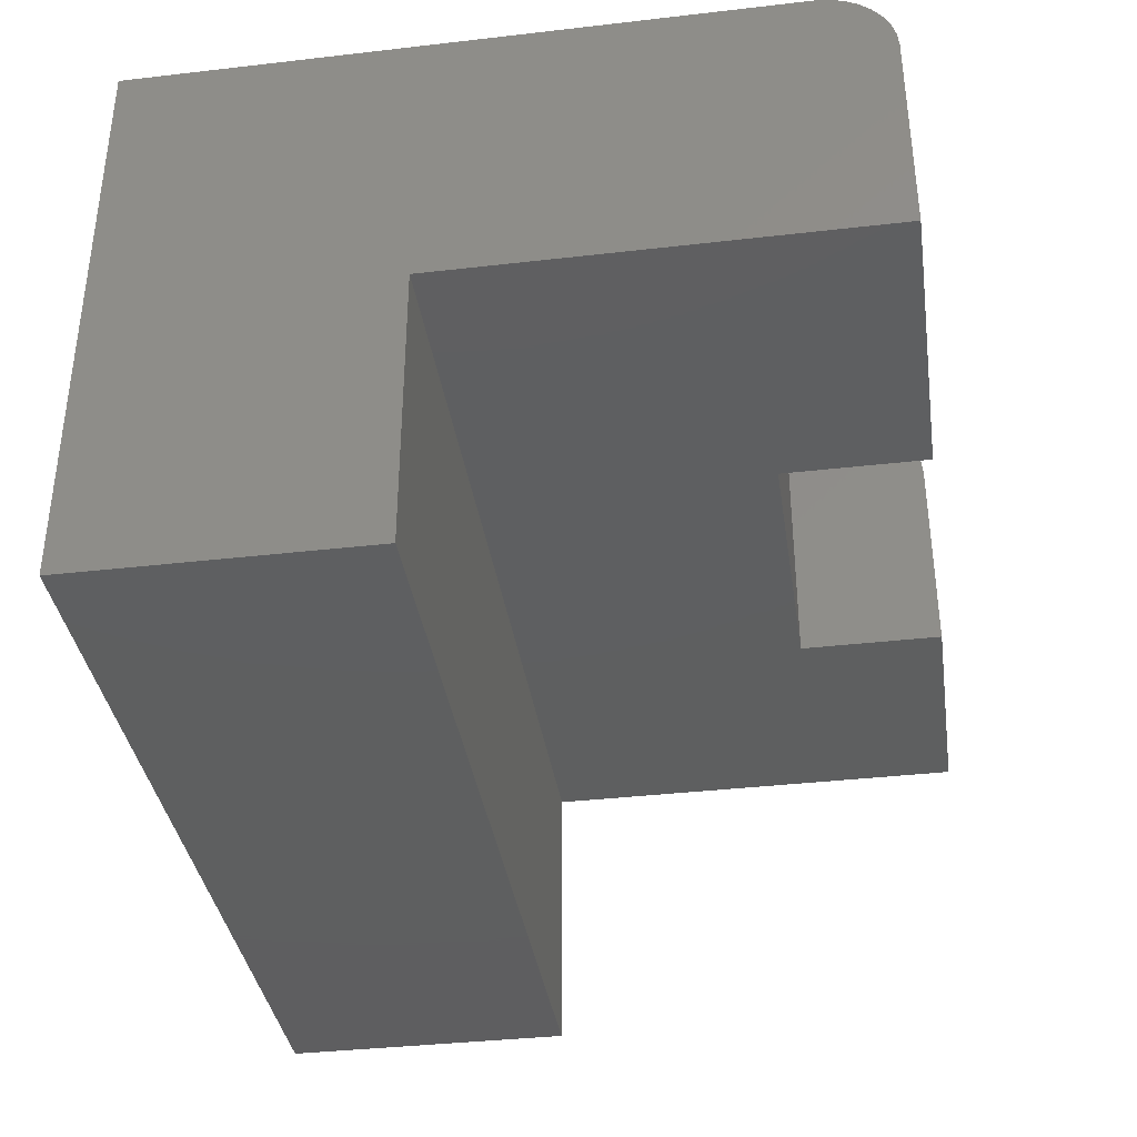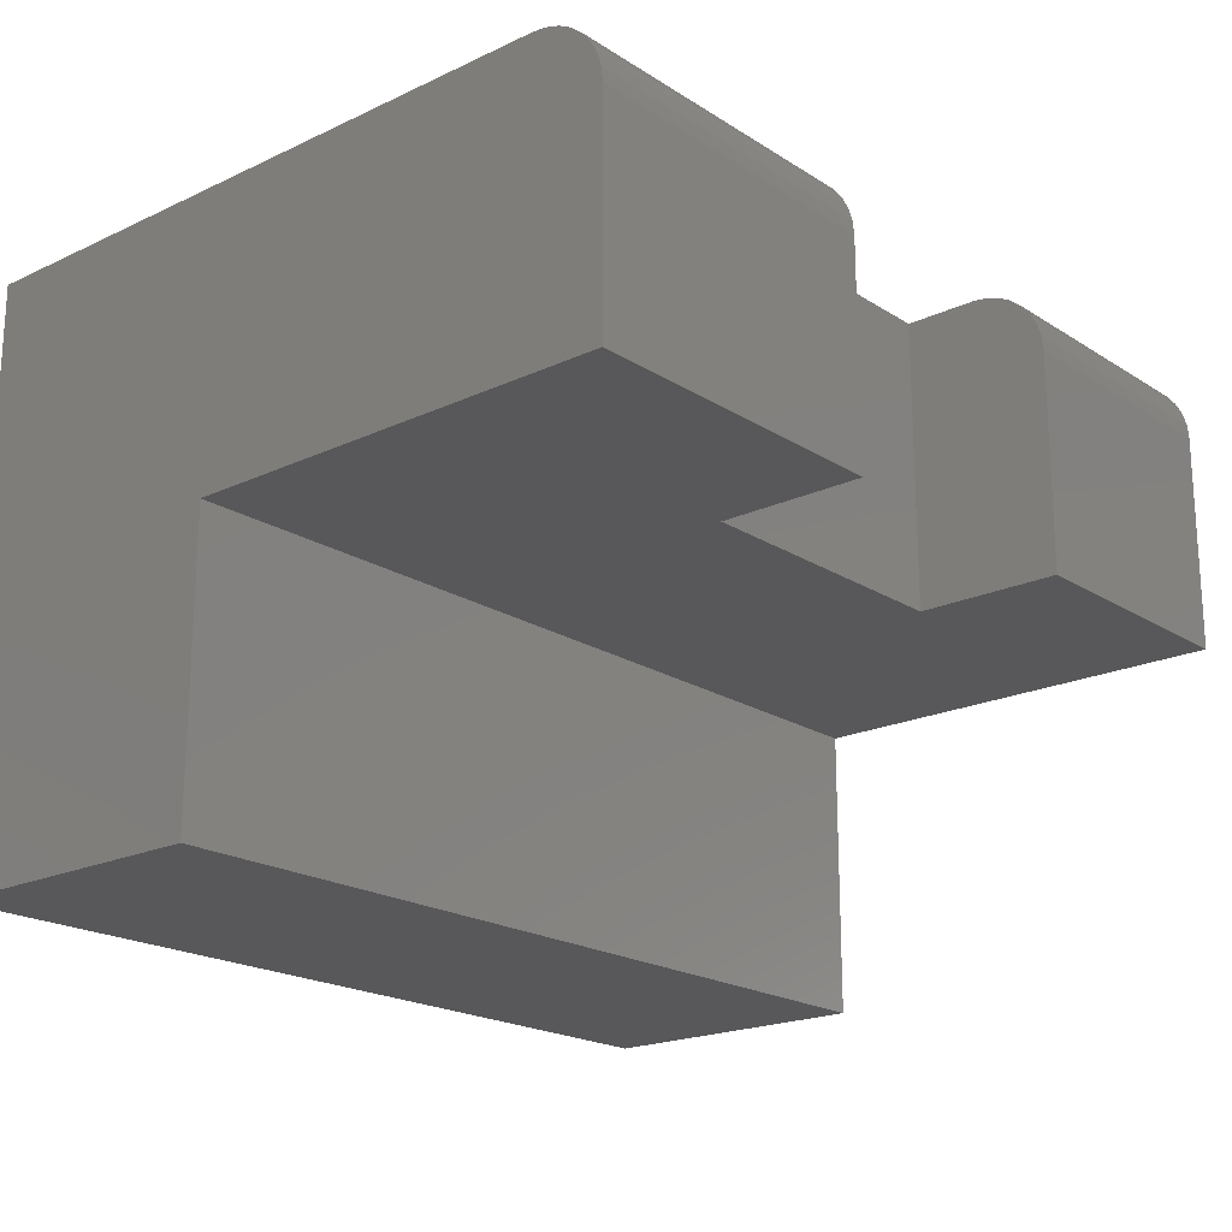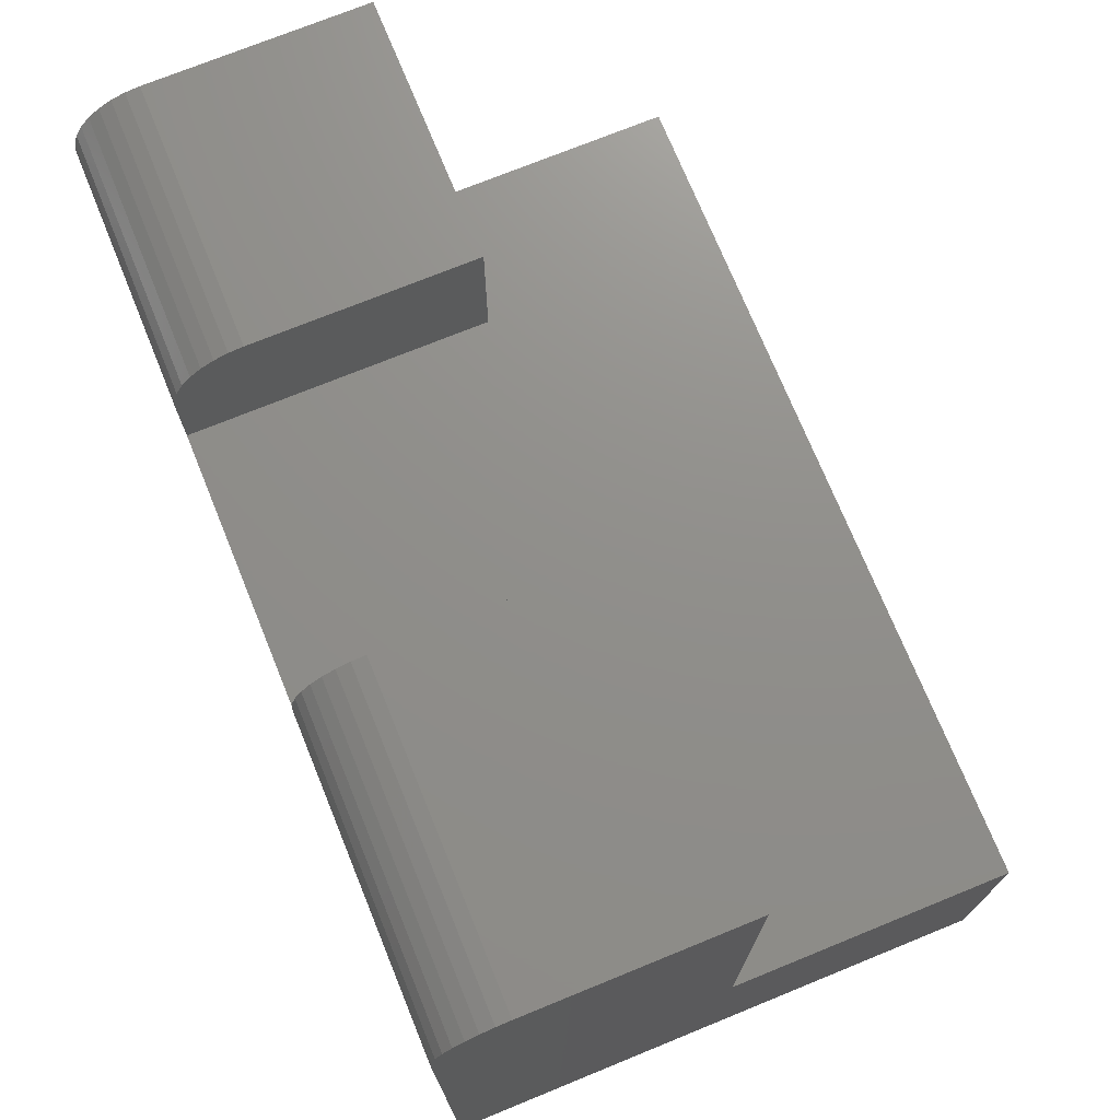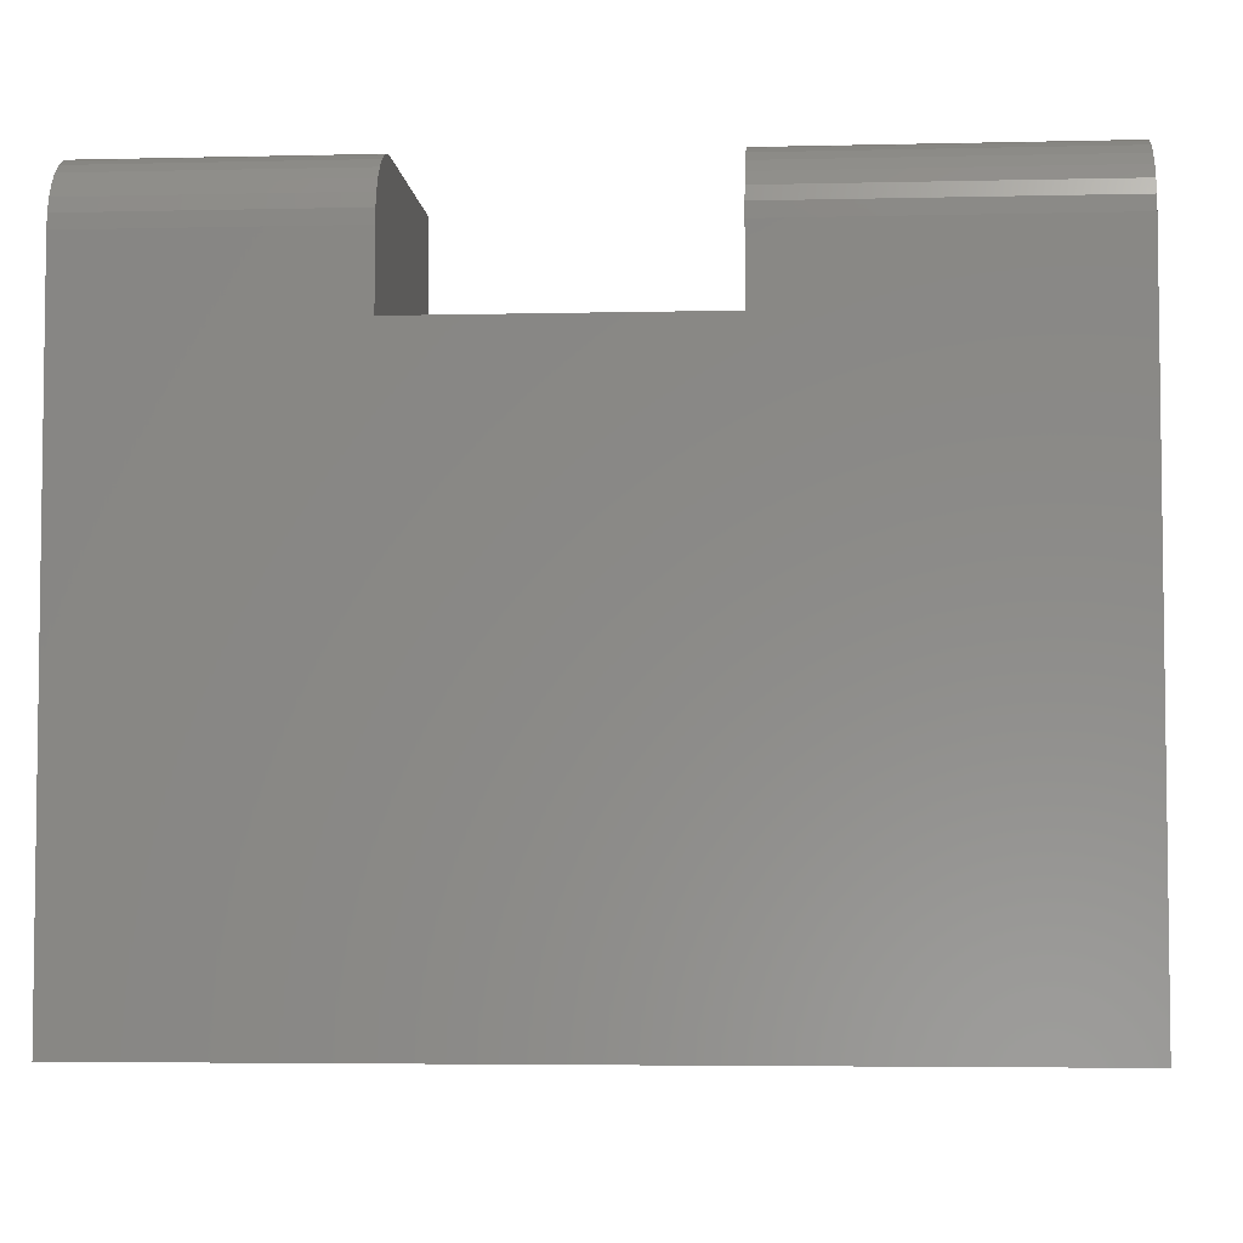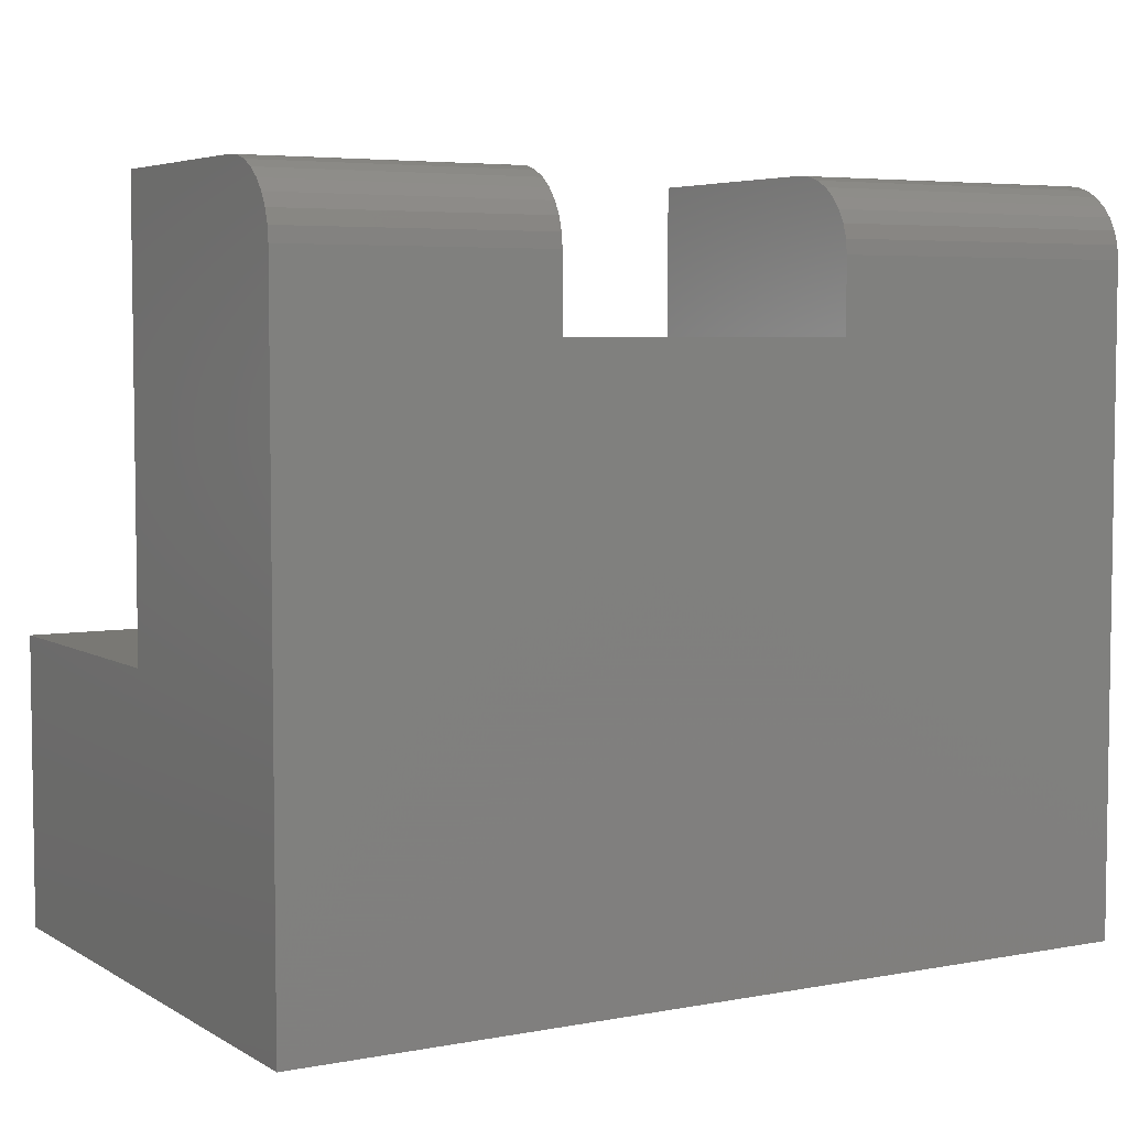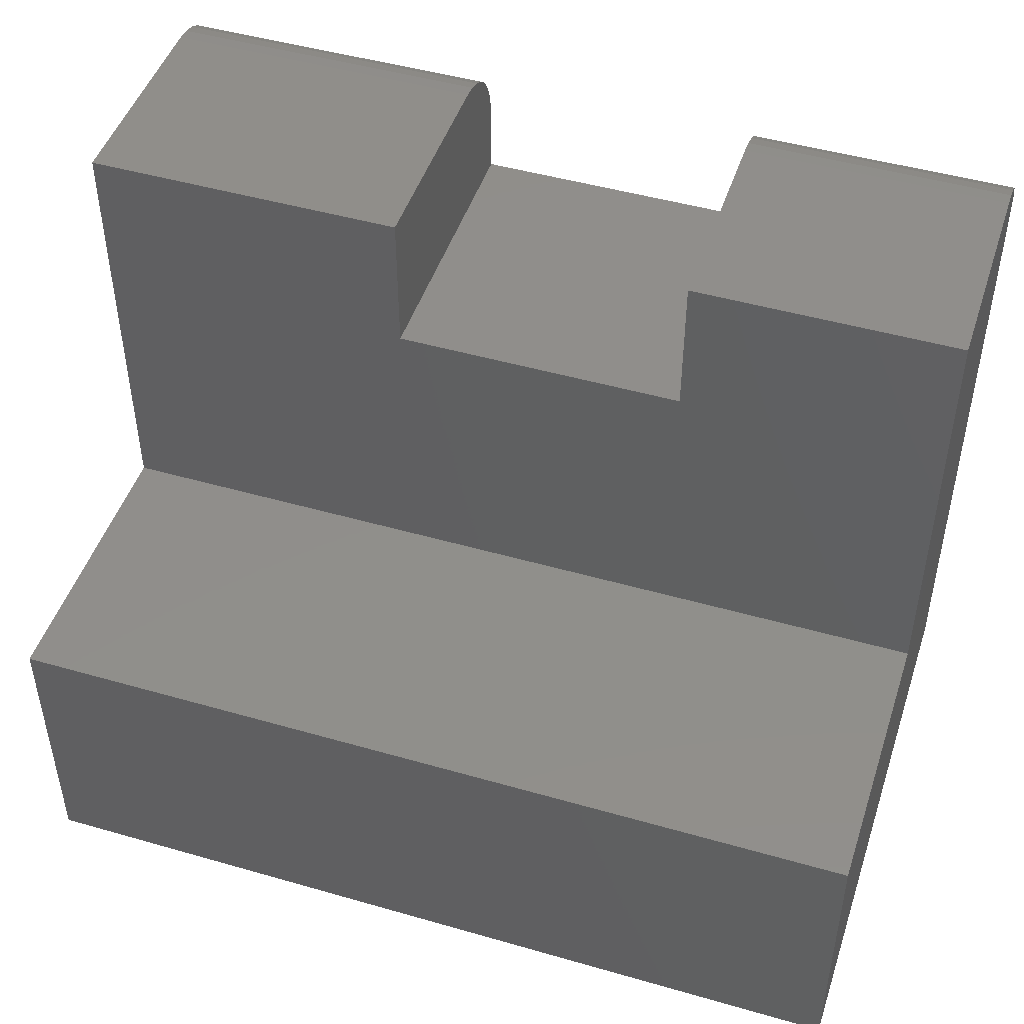
<metadata>
{"format":"stl","ext":"stl","renderer":"f3d","projection":"perspective","resolution":1024,"background":"white","views":[{"elev":-36.9,"azim":-81.5,"up":"+Y"},{"elev":-19.9,"azim":-49.2,"up":"+Y"},{"elev":73.0,"azim":-112.2,"up":"+Z"},{"elev":-4.7,"azim":-175.7,"up":"+Z"},{"elev":5.1,"azim":149.5,"up":"+Z"},{"elev":47.4,"azim":18.0,"up":"+Z"}]}
</metadata>
<code>
# stl→obj: 52 verts, 100 faces
v 0.5234 0.5 0.3125
v 0.5234 0.4952 0.3364
v 0.5234 0.4988 0.3247
v 0.5234 0.5 0.25
v 0.5234 0.25 0.25
v 0.5234 0.25 0.375
v 0.5234 0.4375 0.375
v 0.5234 0.4497 0.3738
v 0.5234 0.4614 0.3702
v 0.5234 0.4722 0.3645
v 0.5234 0.4817 0.3567
v 0.5234 0.4895 0.3472
v 0.2734 0.5 0.25
v 0.2734 0.5 0.3125
v 0.2734 0.4988 0.3247
v 0.2734 0.4952 0.3364
v 0.2734 0.4895 0.3472
v 0.2734 0.4817 0.3567
v 0.2734 0.4722 0.3645
v 0.2734 0.4614 0.3702
v 0.2734 0.4497 0.3738
v 0.2734 0.4375 0.375
v 0.2734 0.25 0.375
v 0.2734 0.25 0.25
v 0.75 0.25 0.375
v 0.75 0.25 2.776e-17
v -1.388e-17 0.25 0
v -3.469e-17 0.25 0.375
v -3.123e-17 0.5 0.3125
v 1.7e-33 0.5 -0.25
v 0.75 0.5 -0.25
v 0.75 0.5 0.3125
v -3.469e-17 0.4375 0.375
v 0.75 0.4375 0.375
v 0.75 0.4497 0.3738
v 0.75 0.4614 0.3702
v 0.75 0.4722 0.3645
v 0.75 0.4817 0.3567
v 0.75 0.4895 0.3472
v 0.75 0.4952 0.3364
v 0.75 0.4988 0.3247
v -3.463e-17 0.4497 0.3738
v -3.443e-17 0.4614 0.3702
v -3.411e-17 0.4722 0.3645
v -3.368e-17 0.4817 0.3567
v -3.315e-17 0.4895 0.3472
v -3.255e-17 0.4952 0.3364
v -3.19e-17 0.4988 0.3247
v 0.75 0 -0.25
v 0.75 1.531e-17 5.551e-17
v 0 0 -0.25
v -1.388e-17 1.531e-17 0
f 1 2 3
f 4 5 6
f 4 6 7
f 4 7 8
f 4 8 9
f 4 9 10
f 4 10 11
f 4 11 12
f 4 12 2
f 4 2 1
f 13 14 15
f 13 15 16
f 13 16 17
f 13 17 18
f 13 18 19
f 13 19 20
f 13 20 21
f 13 21 22
f 13 22 23
f 13 23 24
f 25 6 26
f 26 6 5
f 26 5 27
f 27 5 24
f 27 24 28
f 28 24 23
f 29 14 30
f 30 14 13
f 30 13 31
f 31 13 4
f 31 4 32
f 32 4 1
f 33 28 22
f 22 28 23
f 7 6 34
f 34 6 25
f 7 34 8
f 8 34 35
f 8 35 9
f 9 35 36
f 9 36 10
f 10 36 37
f 10 37 11
f 11 37 38
f 11 38 12
f 12 38 39
f 12 39 2
f 2 39 40
f 2 40 3
f 3 40 41
f 3 41 1
f 1 41 32
f 33 22 42
f 42 22 21
f 42 21 43
f 43 21 20
f 43 20 44
f 44 20 19
f 44 19 45
f 45 19 18
f 45 18 46
f 46 18 17
f 46 17 47
f 47 17 16
f 47 16 48
f 48 16 15
f 48 15 29
f 29 15 14
f 24 5 13
f 13 5 4
f 25 26 31
f 25 31 32
f 25 32 41
f 25 41 40
f 25 40 39
f 25 39 38
f 25 38 37
f 25 37 36
f 25 36 35
f 25 35 34
f 49 31 50
f 50 31 26
f 28 33 42
f 28 42 43
f 28 43 44
f 28 44 45
f 28 45 46
f 28 46 47
f 28 47 48
f 28 48 29
f 28 29 30
f 28 30 27
f 51 52 30
f 30 52 27
f 52 51 50
f 50 51 49
f 27 52 26
f 26 52 50
f 51 30 49
f 49 30 31

</code>
